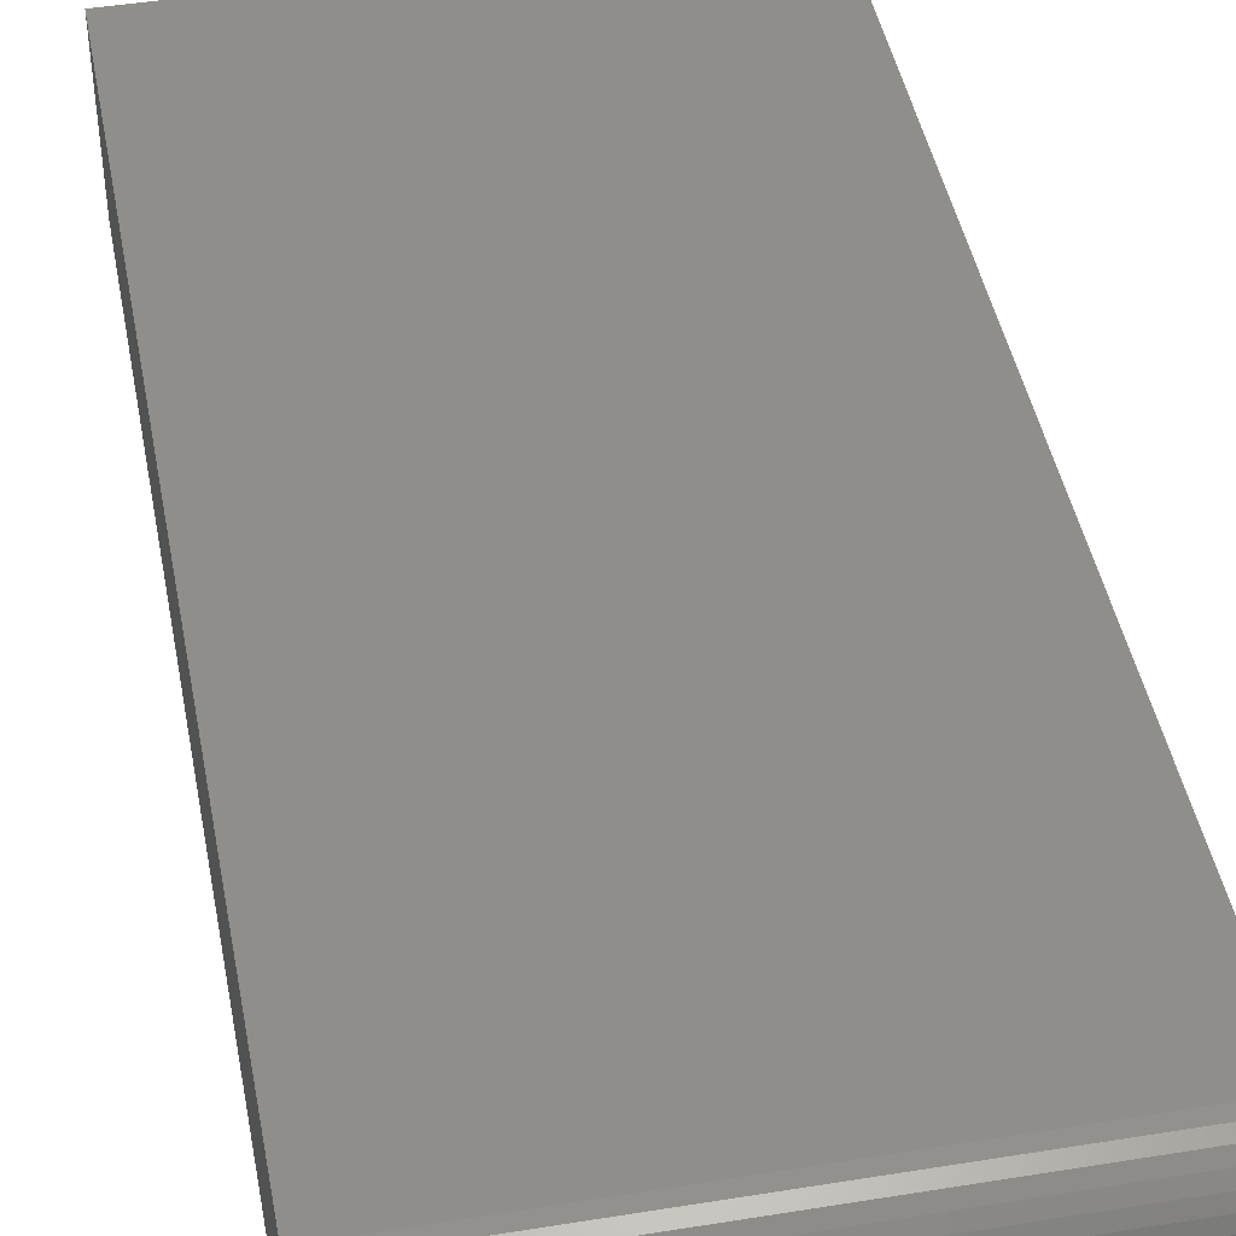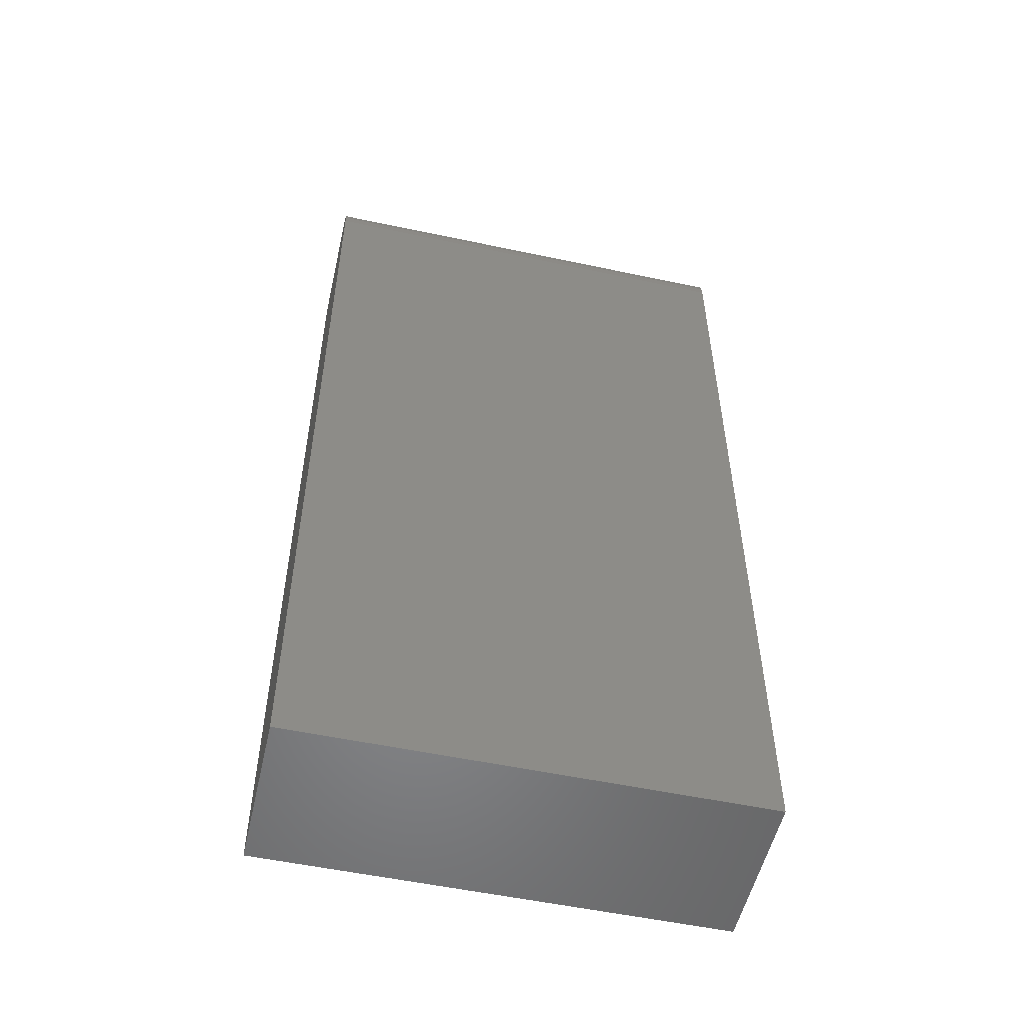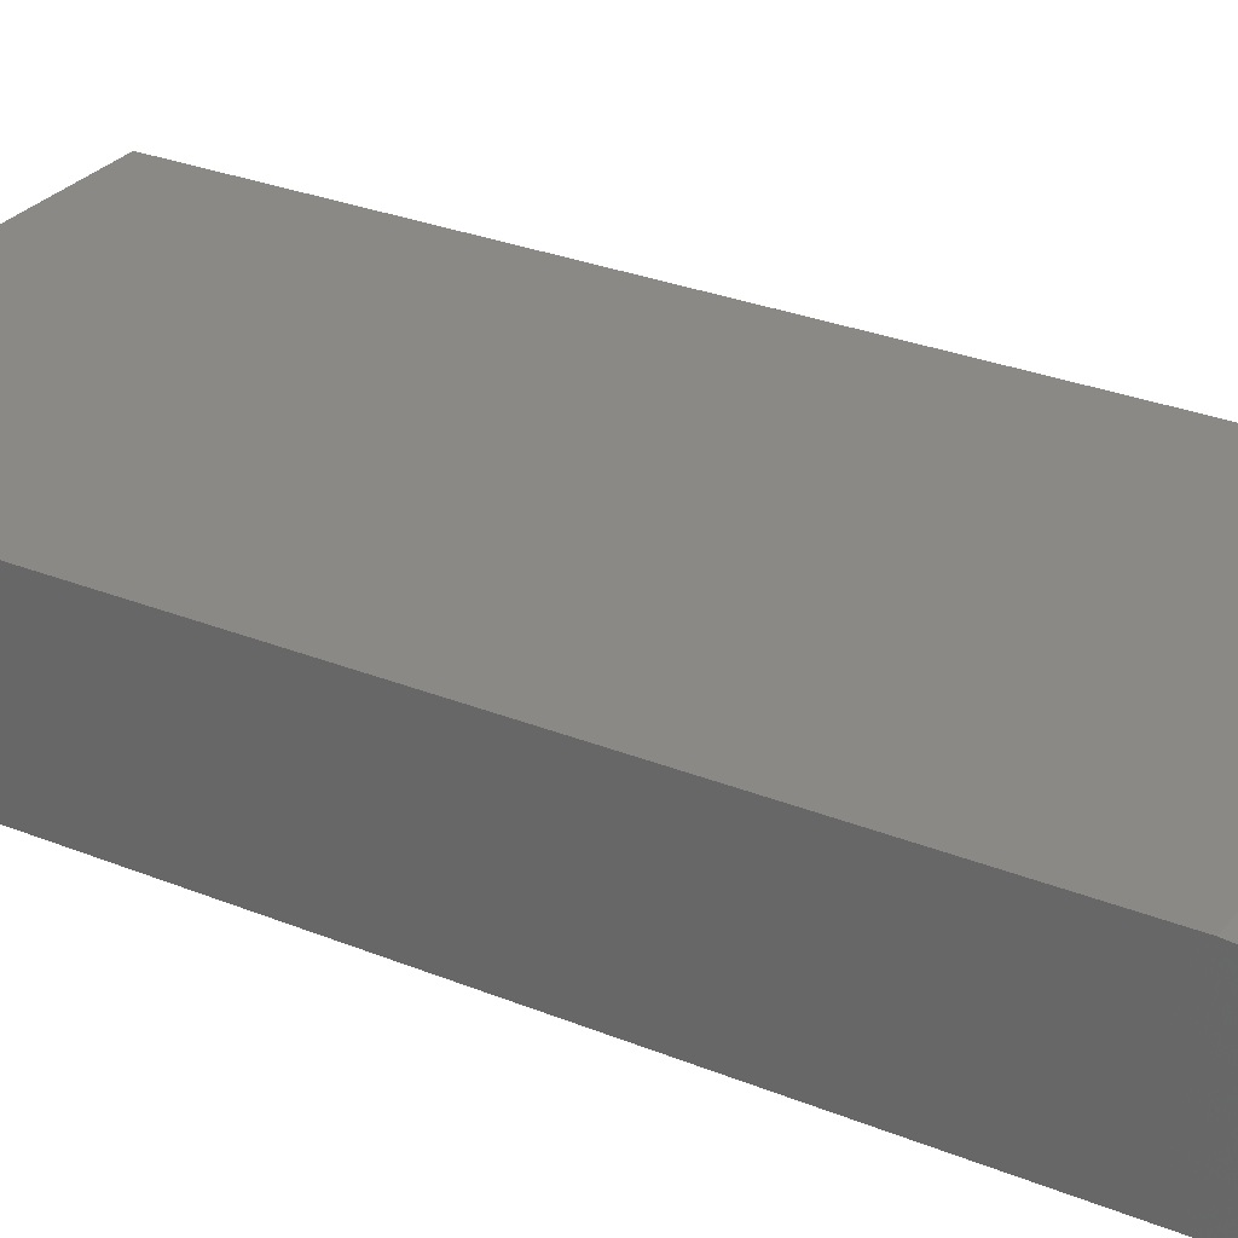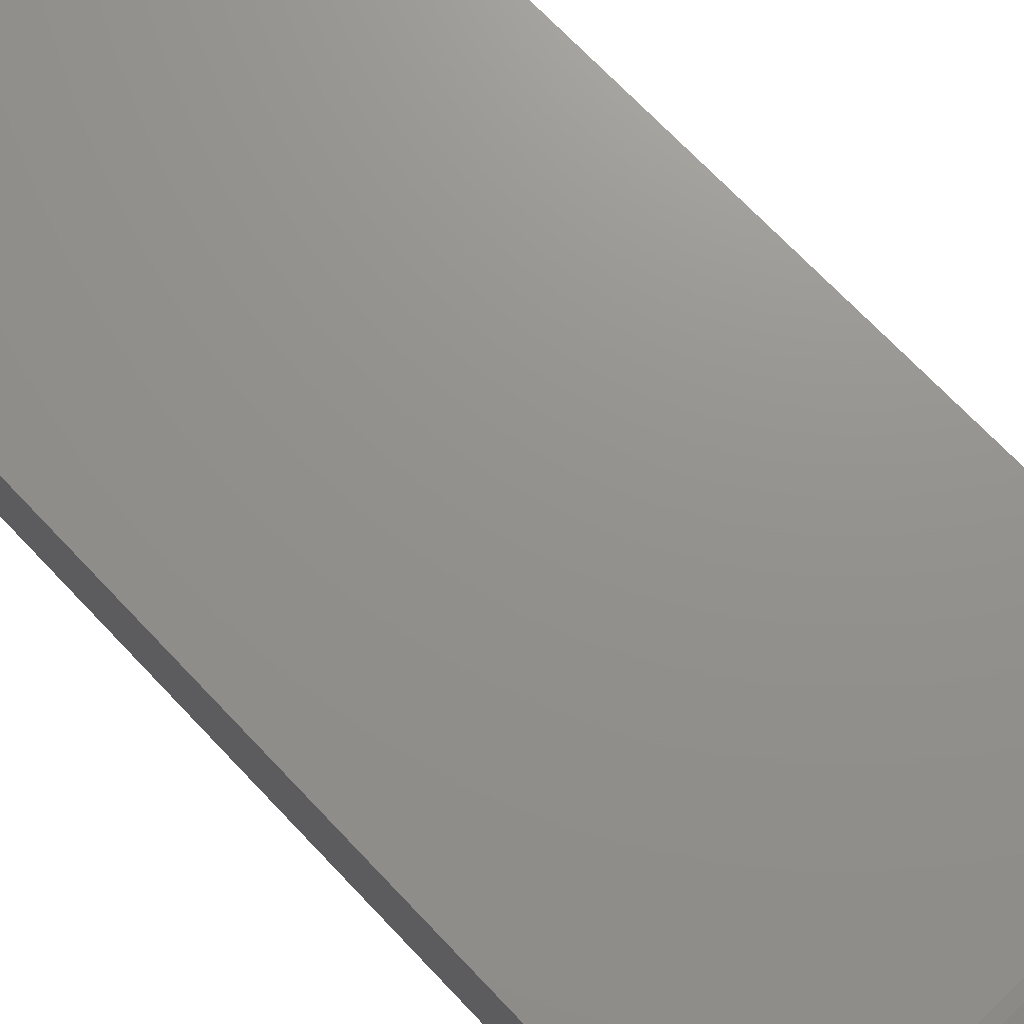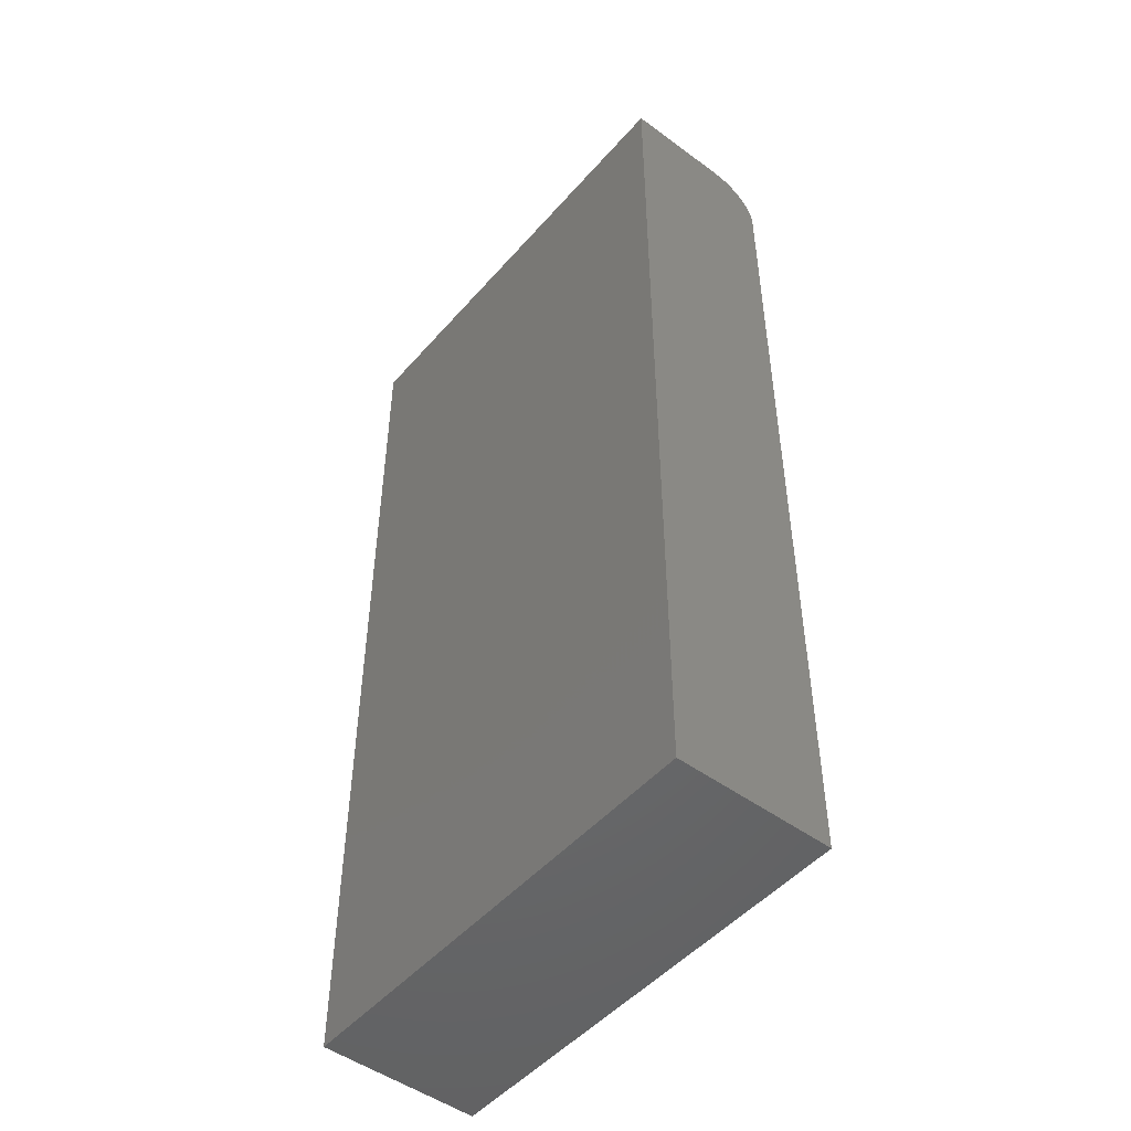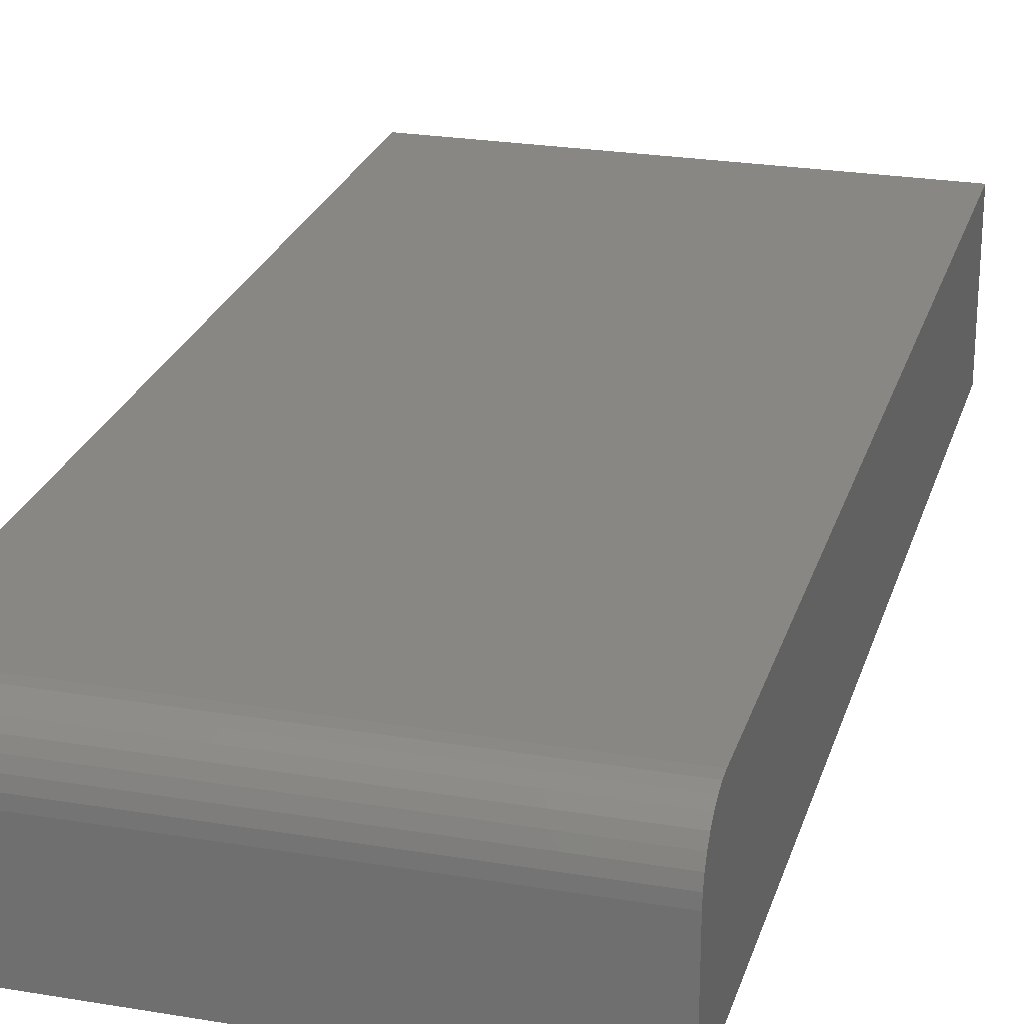
<metadata>
{"format":"stl","ext":"stl","renderer":"f3d","projection":"perspective","resolution":1024,"background":"white","views":[{"elev":44.4,"azim":-10.7,"up":"+Y"},{"elev":-53.7,"azim":167.2,"up":"+Z"},{"elev":29.3,"azim":-59.2,"up":"+Y"},{"elev":71.8,"azim":-43.6,"up":"+Y"},{"elev":-49.2,"azim":50.8,"up":"+Z"},{"elev":24.7,"azim":15.4,"up":"+Y"}]}
</metadata>
<code>
# stl→obj: 24 verts, 44 faces
v -0.3125 0 -0.5703
v -0.3125 1.388e-16 0.6797
v 0.3129 3.472e-17 -0.5703
v 0.3129 1.735e-16 0.6797
v -0.3125 -0.07031 0.75
v -0.3125 -0.0566 0.7486
v -0.3125 -0.2188 0.75
v -0.3125 -0.2188 -0.5703
v -0.3125 -0.04341 0.7446
v -0.3125 -0.03125 0.7382
v -0.3125 -0.02059 0.7294
v -0.3125 -0.01185 0.7188
v -0.3125 -0.005352 0.7066
v -0.3125 -0.001351 0.6934
v 0.3129 -0.2188 0.75
v 0.3129 -0.07031 0.75
v 0.3129 -0.2188 -0.5703
v 0.3129 -0.001351 0.6934
v 0.3129 -0.005352 0.7066
v 0.3129 -0.01185 0.7188
v 0.3129 -0.02059 0.7294
v 0.3129 -0.03125 0.7382
v 0.3129 -0.04341 0.7446
v 0.3129 -0.0566 0.7486
f 1 2 3
f 3 2 4
f 5 6 7
f 2 1 8
f 2 8 7
f 2 7 6
f 2 6 9
f 2 9 10
f 2 10 11
f 2 11 12
f 2 12 13
f 2 13 14
f 15 16 7
f 7 16 5
f 15 17 3
f 15 3 4
f 15 4 18
f 15 18 19
f 15 19 20
f 15 20 21
f 15 21 22
f 15 22 23
f 15 23 24
f 15 24 16
f 4 2 18
f 18 2 14
f 18 14 19
f 19 14 13
f 19 13 20
f 20 13 12
f 20 12 21
f 21 12 11
f 21 11 22
f 22 11 10
f 22 10 23
f 23 10 9
f 23 9 24
f 24 9 6
f 24 6 16
f 16 6 5
f 8 17 7
f 7 17 15
f 8 1 17
f 17 1 3

</code>
